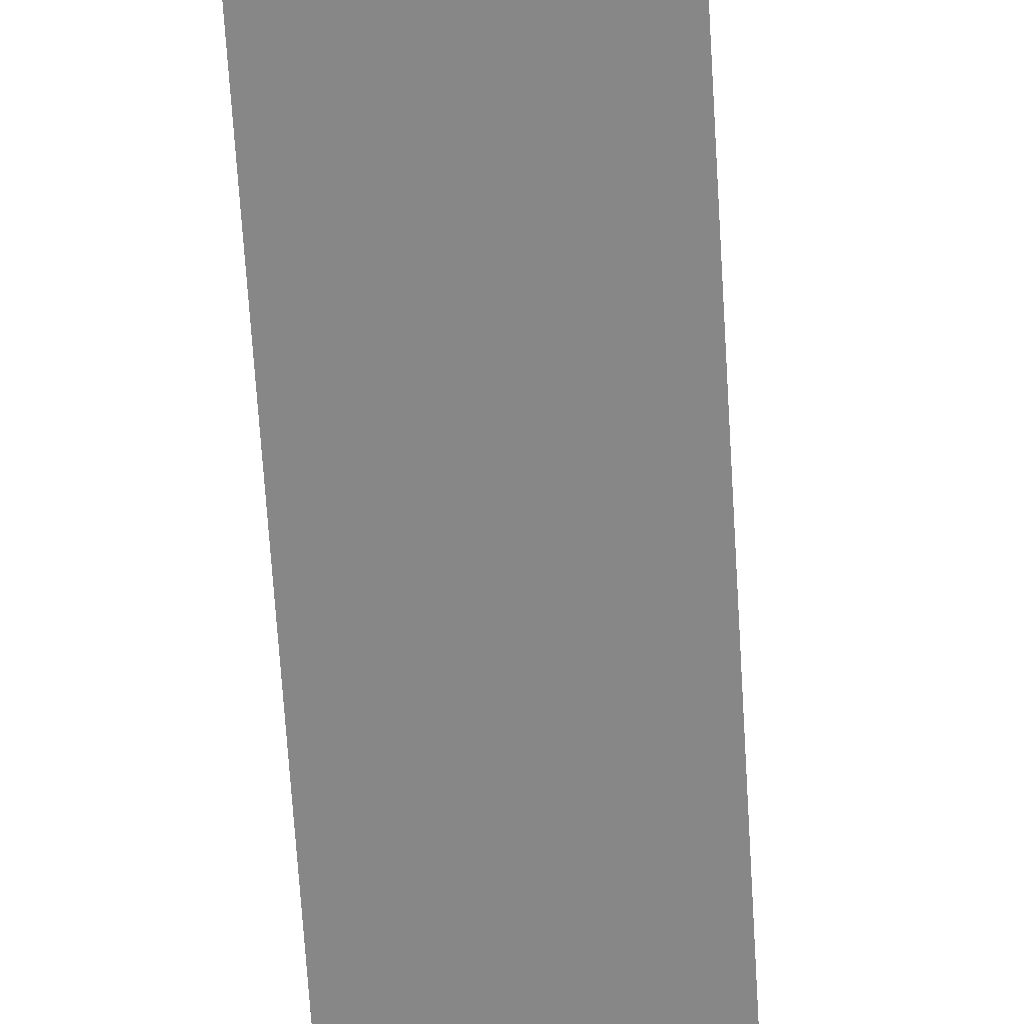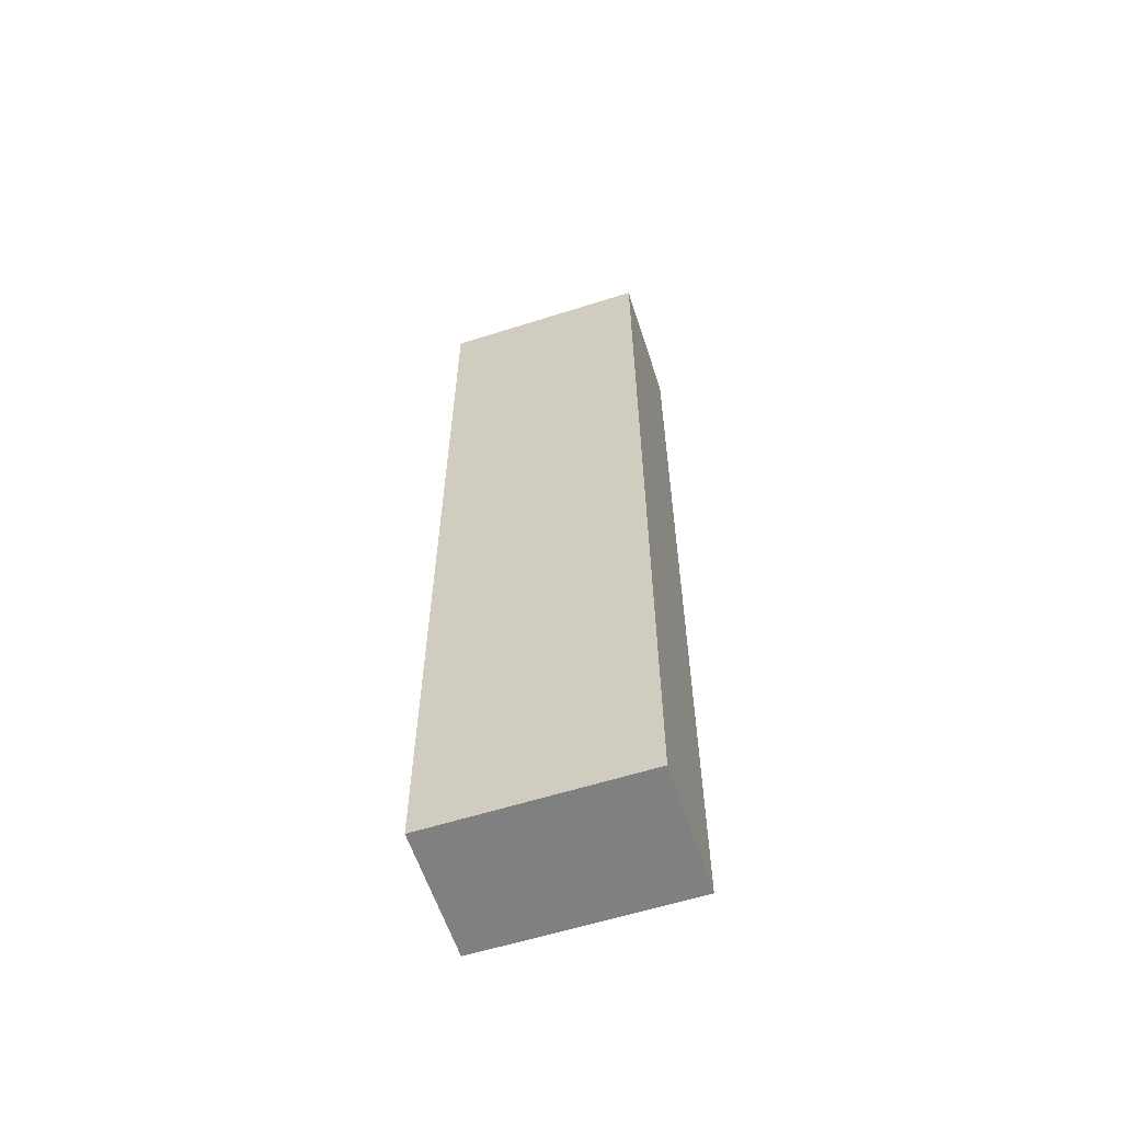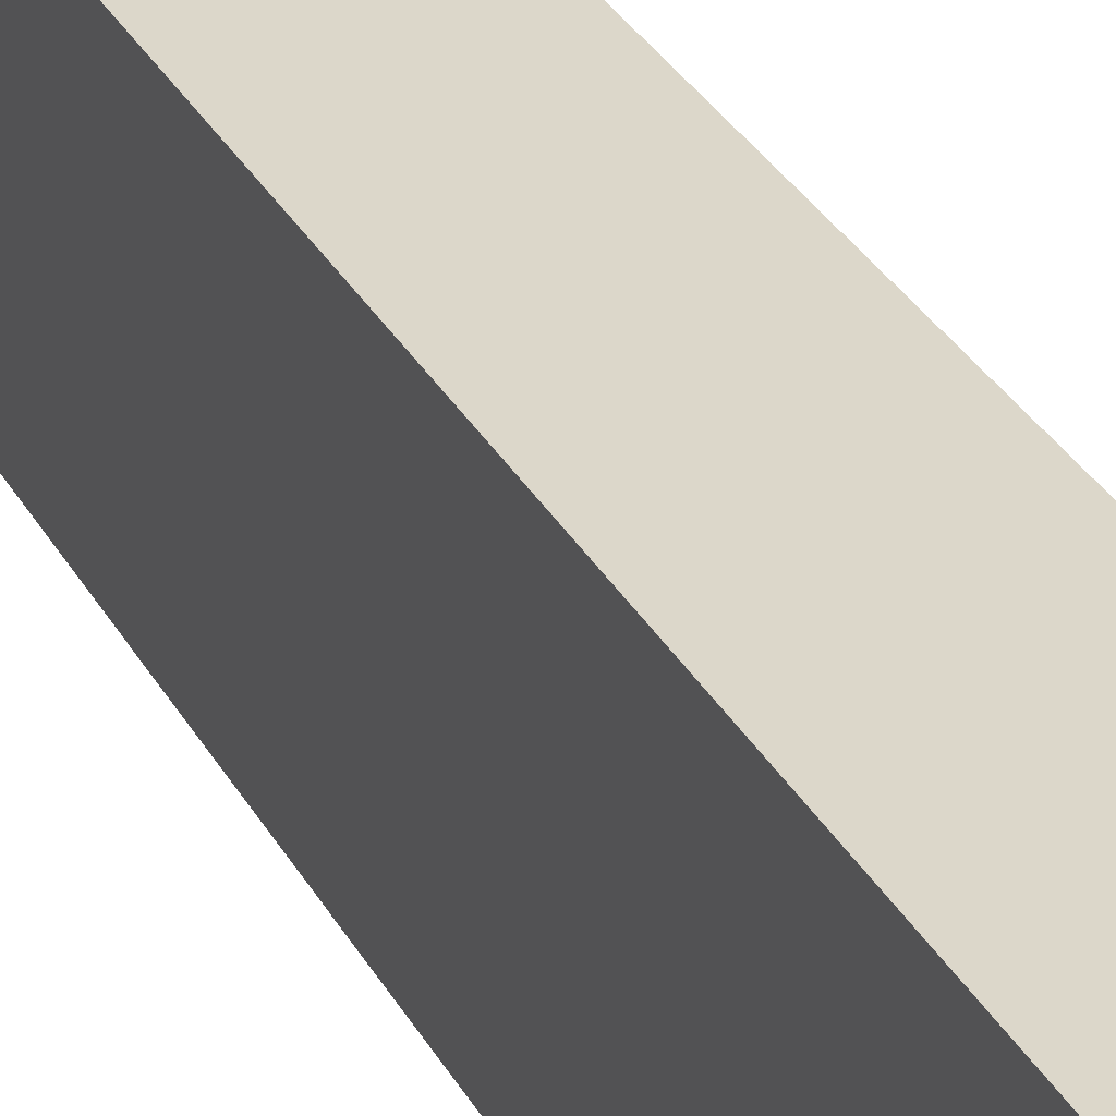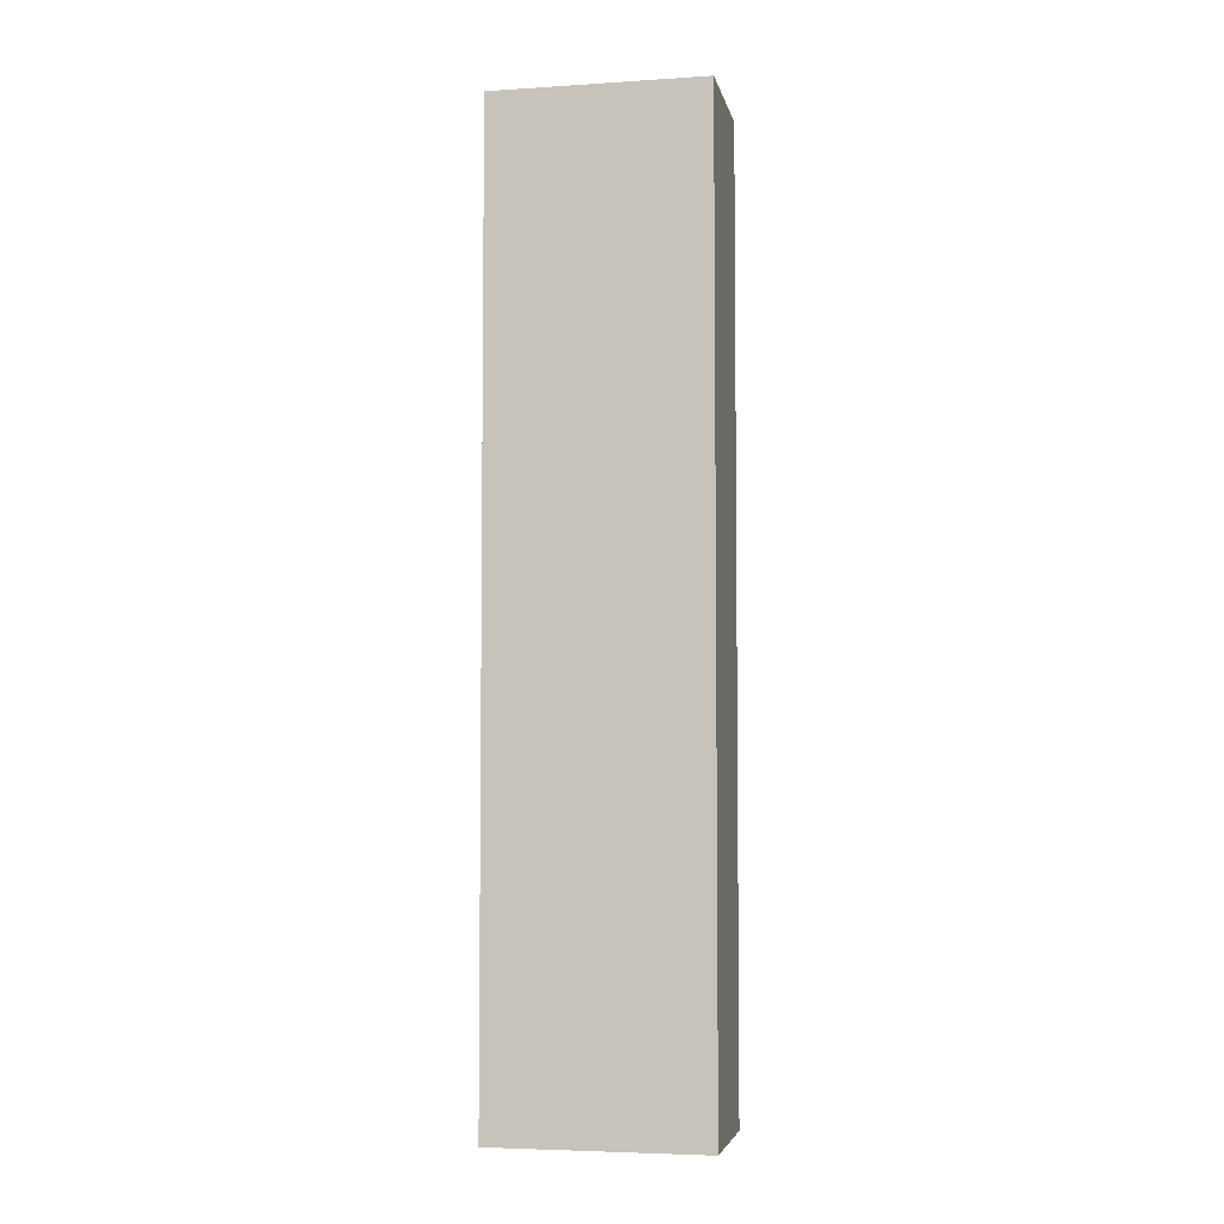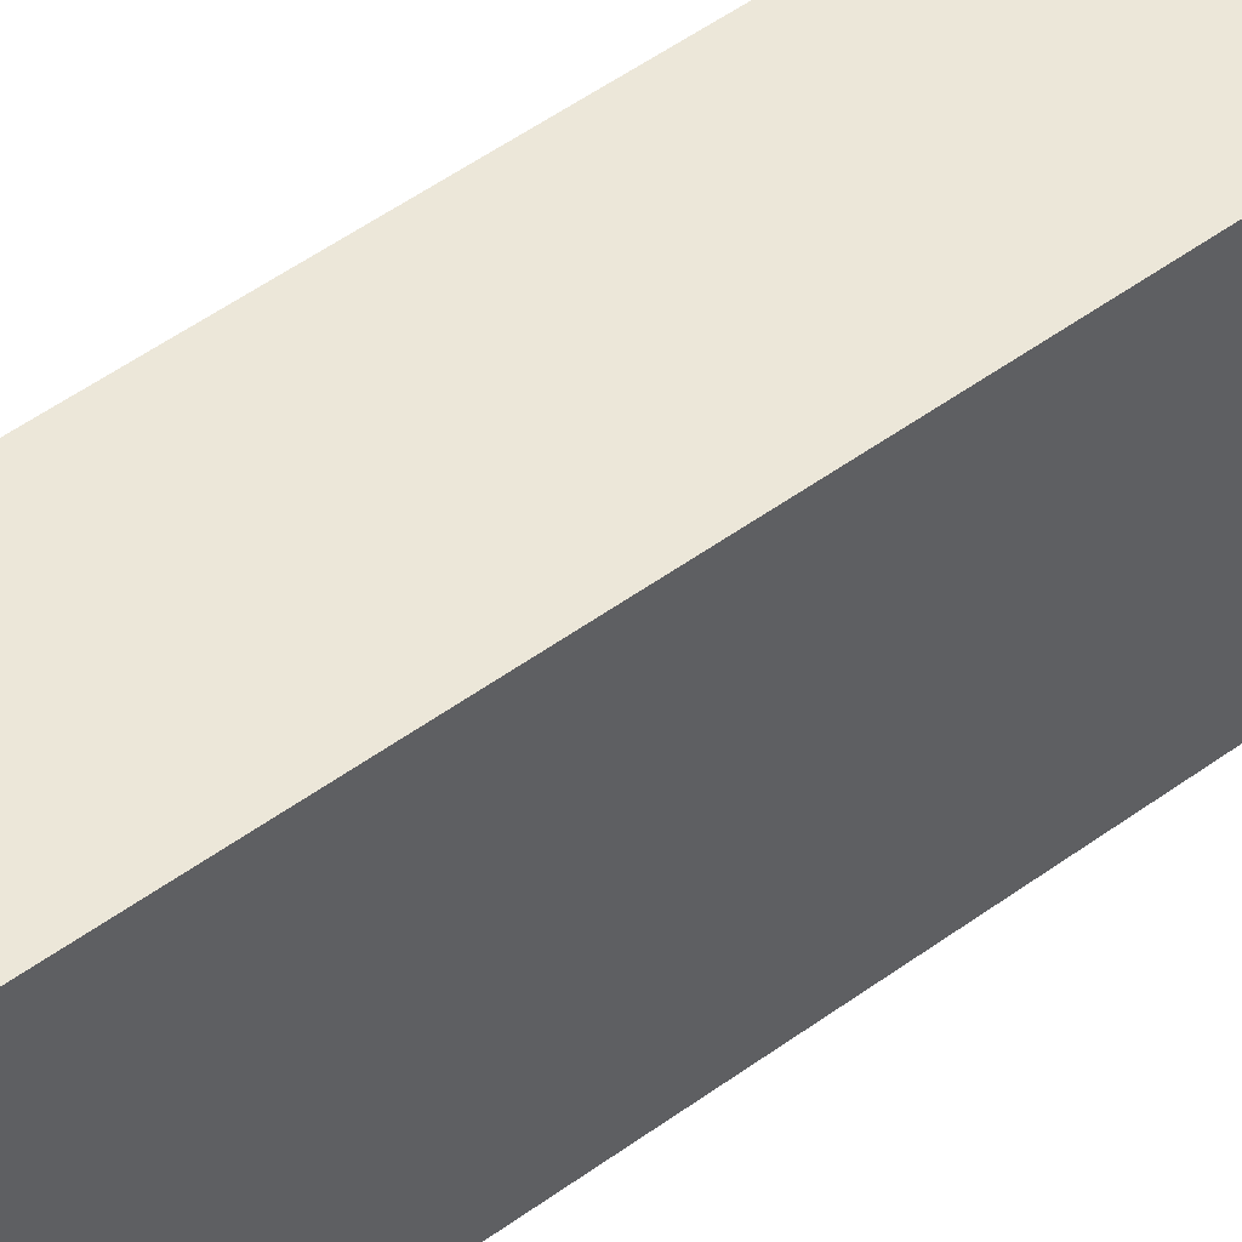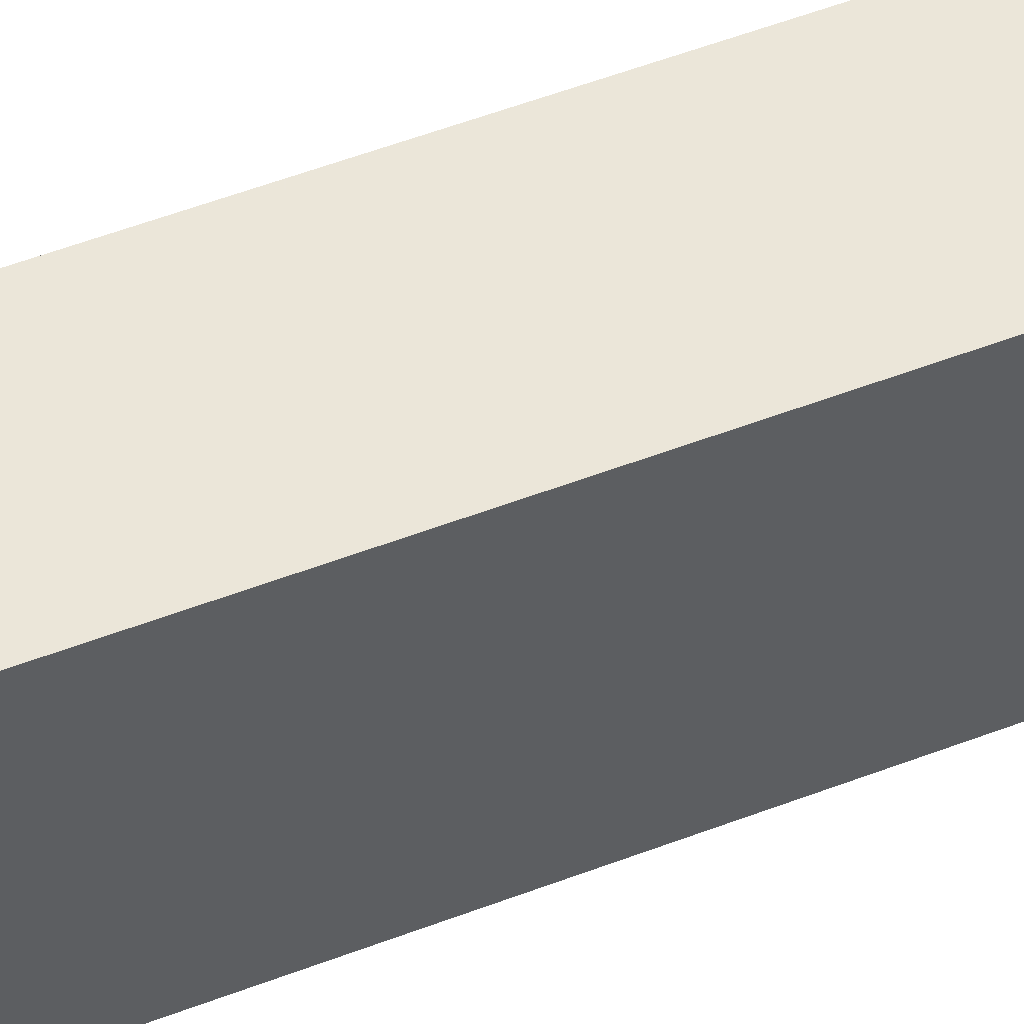
<metadata>
{"format":"obj","ext":"obj","renderer":"f3d","projection":"perspective","resolution":1024,"background":"white","views":[{"elev":-62.5,"azim":3.4,"up":"+Z"},{"elev":-60.0,"azim":108.0,"up":"+Y"},{"elev":30.6,"azim":-23.9,"up":"+Z"},{"elev":-4.8,"azim":-78.6,"up":"+Y"},{"elev":49.7,"azim":50.9,"up":"+Z"},{"elev":55.1,"azim":68.1,"up":"+Z"}]}
</metadata>
<code>
o short_001
v -126.2 -99.5 6.552
v -98.75 -99.5 6.552
v -98.75 -99.5 51.05
v -126.2 -99.5 51.05
v -98.75 -99.5 6.552
v -98.75 99.5 6.552
v -98.75 99.5 51.05
v -98.75 -99.5 51.05
v -98.75 99.5 6.552
v -126.2 99.5 6.552
v -126.2 99.5 51.05
v -98.75 99.5 51.05
v -126.2 99.5 6.552
v -126.2 -99.5 6.552
v -126.2 -99.5 51.05
v -126.2 99.5 51.05
v -126.2 -99.5 6.552
v -126.2 99.5 6.552
v -98.75 99.5 6.552
v -98.75 -99.5 6.552
v -126.2 -99.5 51.05
v -98.75 -99.5 51.05
v -98.75 99.5 51.05
v -126.2 99.5 51.05
f 1 2 3
f 5 6 7
f 9 10 11
f 13 14 15
f 17 18 19
f 21 22 23
f 1 3 4
f 5 7 8
f 9 11 12
f 13 15 16
f 17 19 20
f 21 23 24

</code>
